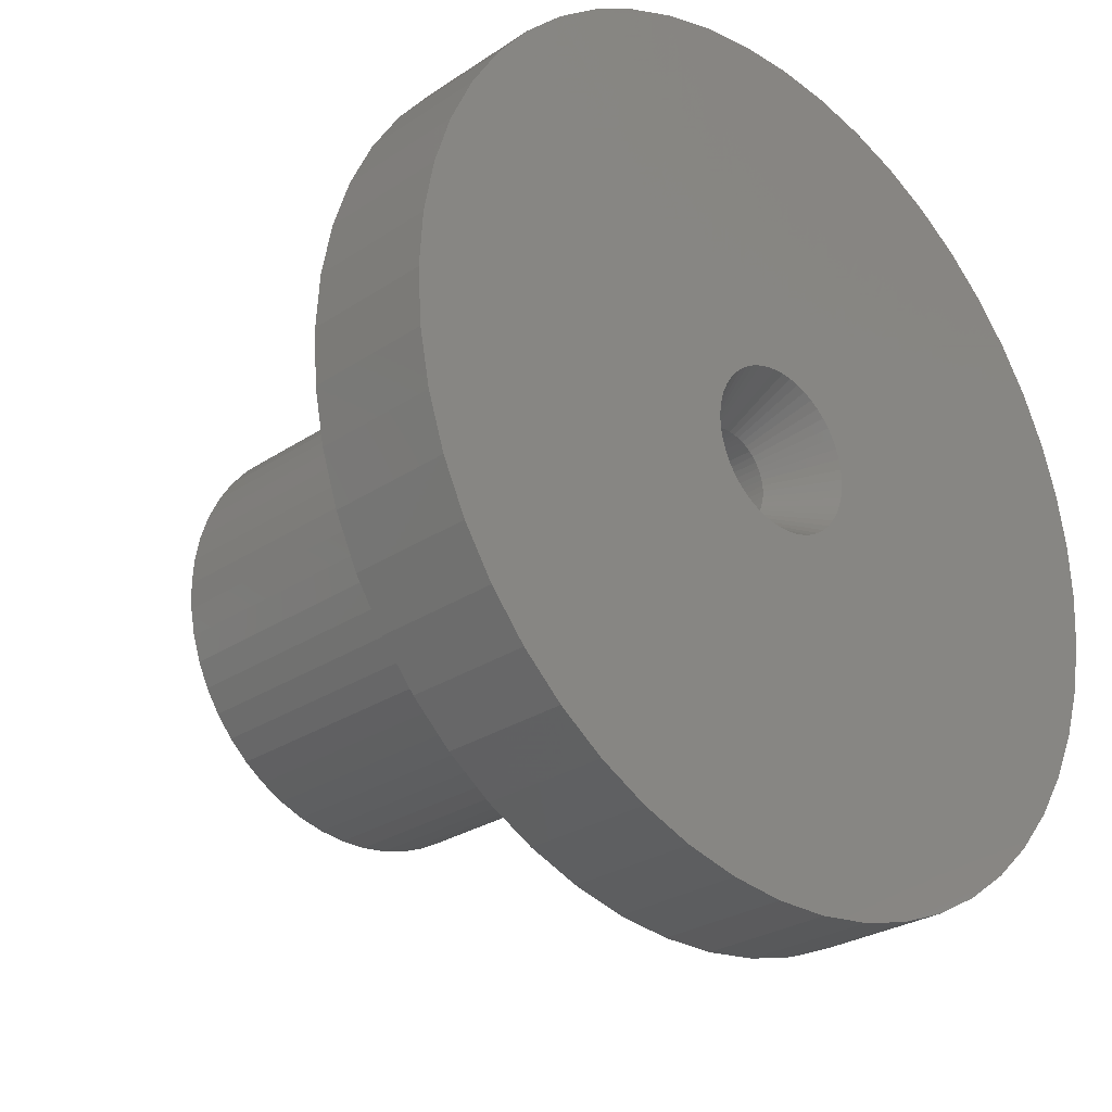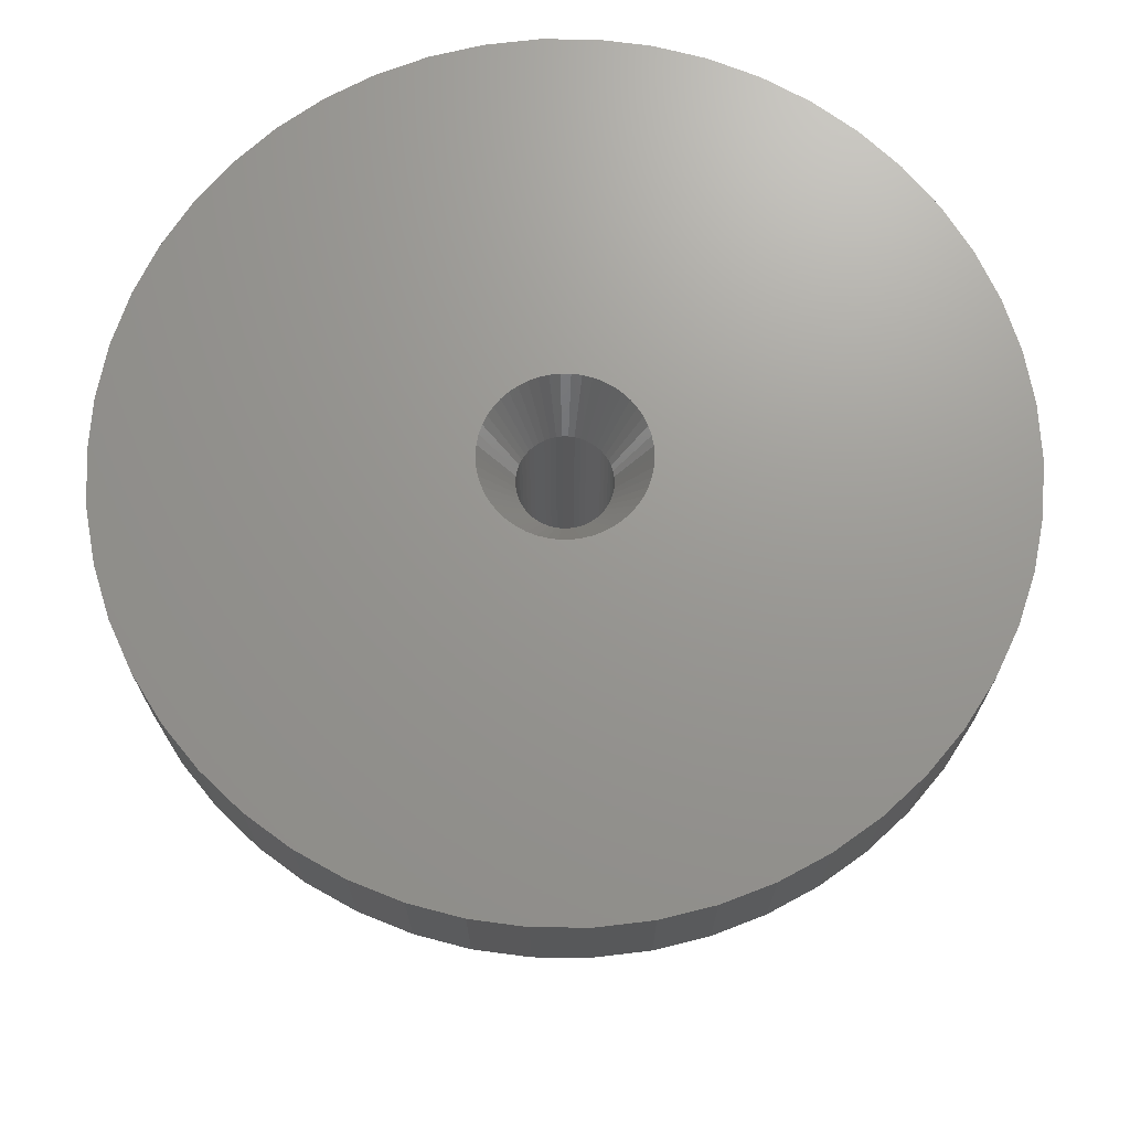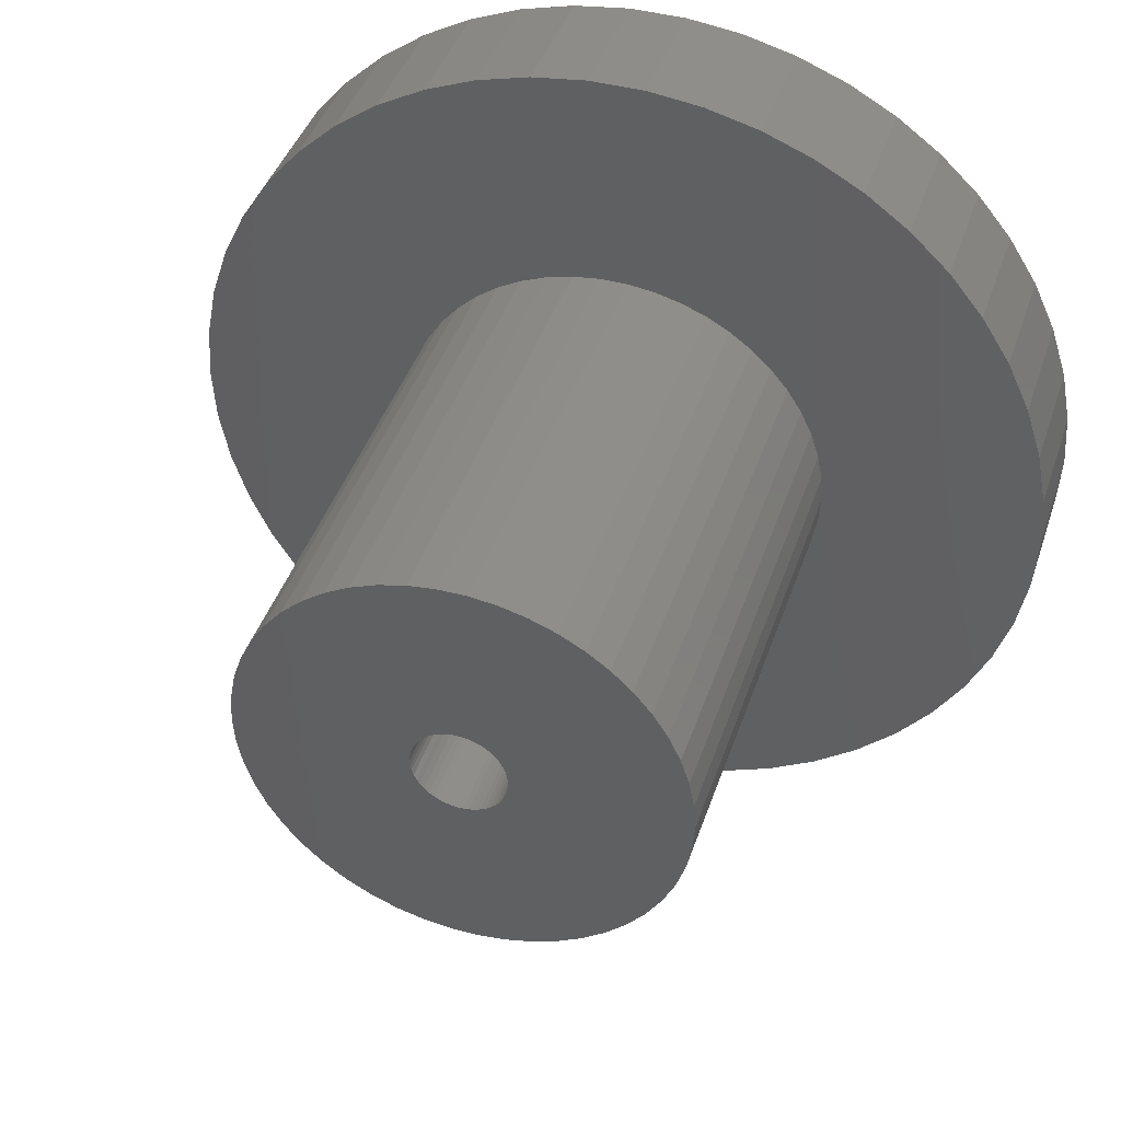
<metadata>
{"format":"stl","ext":"stl","renderer":"f3d","projection":"perspective","resolution":1024,"background":"white","views":[{"elev":-26.9,"azim":-43.9,"up":"+Y"},{"elev":70.2,"azim":-165.2,"up":"+Z"},{"elev":42.2,"azim":-162.1,"up":"+Y"}]}
</metadata>
<code>
# stl→obj: 350 verts, 700 faces
v 10 0 -6
v 9.921 1.253 -27
v 9.921 1.253 -6
v 10 0 -27
v -10 0 -27
v -9.921 1.253 -6
v -9.921 1.253 -27
v -10 0 -6
v 0.6279 9.98 -27
v -0.6279 9.98 -6
v 0.6279 9.98 -6
v -0.6279 9.98 -27
v -0.6279 -9.98 -27
v 0.6279 -9.98 -6
v -0.6279 -9.98 -6
v 0.6279 -9.98 -27
v 7.29 6.845 -27
v 6.374 7.705 -6
v 7.29 6.845 -6
v 6.374 7.705 -27
v -6.374 7.705 -27
v -7.29 6.845 -6
v -6.374 7.705 -6
v -7.29 6.845 -27
v -3.09 9.511 -27
v -4.258 9.048 -6
v -3.09 9.511 -6
v -4.258 9.048 -27
v 9.298 3.681 -6
v 8.763 4.818 -27
v 8.763 4.818 -6
v 9.298 3.681 -27
v 8.09 5.878 -27
v 8.09 5.878 -6
v 4.258 9.048 -27
v 3.09 9.511 -6
v 4.258 9.048 -6
v 3.09 9.511 -27
v 1.874 9.823 -6
v 1.874 9.823 -27
v 5.358 8.443 -27
v 5.358 8.443 -6
v -9.298 3.681 -27
v -8.763 4.818 -6
v -8.763 4.818 -27
v -9.298 3.681 -6
v -8.09 5.878 -27
v -8.09 5.878 -6
v -9.686 2.487 -27
v -9.686 2.487 -6
v -5.358 8.443 -6
v -5.358 8.443 -27
v -1.874 9.823 -6
v -1.874 9.823 -27
v 1.874 -9.823 -6
v 1.874 -9.823 -27
v 3.09 -9.511 -27
v 4.258 -9.048 -6
v 3.09 -9.511 -6
v 4.258 -9.048 -27
v 9.686 2.487 -6
v 9.686 2.487 -27
v 3.75 0 0
v 20 0 0
v 19.84 2.507 0
v 3.72 0.47 0
v 19.37 4.974 0
v 19.84 -2.507 0
v 3.632 0.9326 0
v 18.6 7.362 0
v 3.72 -0.47 0
v 3.487 1.38 0
v 17.53 9.635 0
v 19.37 -4.974 0
v 3.286 1.807 0
v 16.18 11.76 0
v 3.632 -0.9326 0
v 3.034 2.204 0
v 14.58 13.69 0
v 18.6 -7.362 0
v 2.734 2.567 0
v 12.75 15.41 0
v 3.487 -1.38 0
v 2.39 2.889 0
v 10.72 16.89 0
v 17.53 -9.635 0
v 2.009 3.166 0
v 8.516 18.1 0
v 3.286 -1.807 0
v 1.597 3.393 0
v 6.18 19.02 0
v 16.18 -11.76 0
v 3.034 -2.204 0
v 1.159 3.566 0
v 3.748 19.65 0
v 0.7027 3.684 0
v 1.256 19.96 0
v 0.2355 3.743 0
v -0.2355 3.743 0
v -1.256 19.96 0
v -0.7027 3.684 0
v -3.748 19.65 0
v -1.159 3.566 0
v -6.18 19.02 0
v -1.597 3.393 0
v -8.516 18.1 0
v -2.009 3.166 0
v -10.72 16.89 0
v -2.39 2.889 0
v -12.75 15.41 0
v -2.734 2.567 0
v -14.58 13.69 0
v -3.034 2.204 0
v -16.18 11.76 0
v 14.58 -13.69 0
v 2.734 -2.567 0
v 12.75 -15.41 0
v 2.39 -2.889 0
v 10.72 -16.89 0
v 2.009 -3.166 0
v 8.516 -18.1 0
v 1.597 -3.393 0
v 6.18 -19.02 0
v 1.159 -3.566 0
v 3.748 -19.65 0
v 0.7027 -3.684 0
v 1.256 -19.96 0
v 0.2355 -3.743 0
v -0.2355 -3.743 0
v -1.256 -19.96 0
v -0.7027 -3.684 0
v -3.748 -19.65 0
v -1.159 -3.566 0
v -6.18 -19.02 0
v -1.597 -3.393 0
v -8.516 -18.1 0
v -2.009 -3.166 0
v -10.72 -16.89 0
v -2.39 -2.889 0
v -12.75 -15.41 0
v -2.734 -2.567 0
v -14.58 -13.69 0
v -3.034 -2.204 0
v -16.18 -11.76 0
v -3.286 -1.807 0
v -17.53 -9.635 0
v -3.487 -1.38 0
v -18.6 -7.362 0
v -3.632 -0.9326 0
v -19.37 -4.974 0
v -3.72 -0.47 0
v -19.84 -2.507 0
v -3.75 0 0
v -3.286 1.807 0
v -17.53 9.635 0
v -3.487 1.38 0
v -18.6 7.362 0
v -3.632 0.9326 0
v -19.37 4.974 0
v -3.72 0.47 0
v -19.84 2.507 0
v -20 0 0
v 9.921 -1.253 -6
v 9.921 -1.253 -27
v 5.358 -8.443 -6
v 5.358 -8.443 -27
v 7.29 -6.845 -6
v 8.09 -5.878 -27
v 8.09 -5.878 -6
v 7.29 -6.845 -27
v 9.298 -3.681 -6
v 9.686 -2.487 -27
v 9.686 -2.487 -6
v 9.298 -3.681 -27
v -7.29 -6.845 -27
v -6.374 -7.705 -6
v -7.29 -6.845 -6
v -6.374 -7.705 -27
v -8.763 -4.818 -27
v -9.298 -3.681 -6
v -9.298 -3.681 -27
v -8.763 -4.818 -6
v -8.09 -5.878 -6
v -8.09 -5.878 -27
v 2.125 0 -27
v 2.108 -0.2663 -27
v 2.058 -0.5285 -27
v 2.108 0.2663 -27
v 1.976 -0.7823 -27
v 8.763 -4.818 -27
v 1.862 -1.024 -27
v 2.058 0.5285 -27
v 1.719 -1.249 -27
v 1.549 -1.455 -27
v 6.374 -7.705 -27
v 1.976 0.7823 -27
v 1.355 -1.637 -27
v 1.139 -1.794 -27
v 1.862 1.024 -27
v 0.9048 -1.923 -27
v 1.719 1.249 -27
v 0.6567 -2.021 -27
v 0.3982 -2.087 -27
v 0.1334 -2.121 -27
v -0.1334 -2.121 -27
v -0.3982 -2.087 -27
v -1.874 -9.823 -27
v -0.6567 -2.021 -27
v -3.09 -9.511 -27
v -0.9048 -1.923 -27
v -4.258 -9.048 -27
v -1.139 -1.794 -27
v -5.358 -8.443 -27
v -1.355 -1.637 -27
v -1.549 -1.455 -27
v -1.719 -1.249 -27
v 1.549 1.455 -27
v 1.355 1.637 -27
v 1.139 1.794 -27
v 0.9048 1.923 -27
v 0.6567 2.021 -27
v 0.3982 2.087 -27
v 0.1334 2.121 -27
v -0.1334 2.121 -27
v -0.3982 2.087 -27
v -0.6567 2.021 -27
v -0.9048 1.923 -27
v -1.139 1.794 -27
v -1.355 1.637 -27
v -1.549 1.455 -27
v -1.719 1.249 -27
v -1.862 1.024 -27
v -1.976 0.7823 -27
v -2.058 0.5285 -27
v -2.108 0.2663 -27
v -2.125 0 -27
v -1.862 -1.024 -27
v -1.976 -0.7823 -27
v -2.058 -0.5285 -27
v -9.686 -2.487 -27
v -2.108 -0.2663 -27
v -9.921 -1.253 -27
v 8.763 -4.818 -6
v -9.686 -2.487 -6
v 6.374 -7.705 -6
v -1.874 -9.823 -6
v -3.09 -9.511 -6
v -4.258 -9.048 -6
v -9.921 -1.253 -6
v -5.358 -8.443 -6
v 19.84 2.507 -6
v 20 0 -6
v -20 0 -6
v -19.84 2.507 -6
v 1.256 19.96 -6
v -1.256 19.96 -6
v -1.256 -19.96 -6
v 1.256 -19.96 -6
v 14.58 13.69 -6
v 12.75 15.41 -6
v -12.75 15.41 -6
v -14.58 13.69 -6
v -6.18 19.02 -6
v -8.516 18.1 -6
v 18.6 -7.362 -6
v 17.53 -9.635 -6
v 17.53 9.635 -6
v 18.6 7.362 -6
v 8.516 18.1 -6
v 6.18 19.02 -6
v 10.72 16.89 -6
v -18.6 7.362 -6
v -17.53 9.635 -6
v -16.18 11.76 -6
v -19.37 4.974 -6
v -10.72 16.89 -6
v -3.748 19.65 -6
v 3.748 -19.65 -6
v 19.37 4.974 -6
v 16.18 11.76 -6
v 3.748 19.65 -6
v 16.18 -11.76 -6
v 14.58 -13.69 -6
v 19.37 -4.974 -6
v 19.84 -2.507 -6
v -14.58 -13.69 -6
v -16.18 -11.76 -6
v 12.75 -15.41 -6
v 10.72 -16.89 -6
v 8.516 -18.1 -6
v 6.18 -19.02 -6
v -3.748 -19.65 -6
v -6.18 -19.02 -6
v -8.516 -18.1 -6
v -10.72 -16.89 -6
v -12.75 -15.41 -6
v -17.53 -9.635 -6
v -18.6 -7.362 -6
v -19.37 -4.974 -6
v -19.84 -2.507 -6
v 0.1334 -2.121 -3
v 2.125 0 -3
v 2.108 0.2663 -3
v 2.108 -0.2663 -3
v -2.058 -0.5285 -3
v -2.108 -0.2663 -3
v -0.3982 2.087 -3
v 2.058 -0.5285 -3
v 1.719 -1.249 -3
v 1.549 -1.455 -3
v 0.9048 -1.923 -3
v 1.355 -1.637 -3
v -1.355 -1.637 -3
v -1.719 1.249 -3
v 1.976 -0.7823 -3
v 0.6567 -2.021 -3
v 0.3982 -2.087 -3
v 1.862 1.024 -3
v 1.719 1.249 -3
v 0.9048 1.923 -3
v -1.976 0.7823 -3
v -1.862 1.024 -3
v 1.862 -1.024 -3
v 1.139 -1.794 -3
v -0.9048 -1.923 -3
v -0.3982 -2.087 -3
v -1.139 -1.794 -3
v -1.719 -1.249 -3
v 1.355 1.637 -3
v 1.139 1.794 -3
v 0.3982 2.087 -3
v 0.1334 2.121 -3
v -1.355 1.637 -3
v -0.9048 1.923 -3
v -0.6567 2.021 -3
v -1.976 -0.7823 -3
v -0.6567 -2.021 -3
v -1.549 -1.455 -3
v 0.6567 2.021 -3
v -2.125 0 -3
v -2.058 0.5285 -3
v -1.549 1.455 -3
v -1.139 1.794 -3
v -1.862 -1.024 -3
v -0.1334 -2.121 -3
v 1.976 0.7823 -3
v 1.549 1.455 -3
v 2.058 0.5285 -3
v -0.1334 2.121 -3
v -2.108 0.2663 -3
f 1 2 3
f 2 1 4
f 5 6 7
f 6 5 8
f 9 10 11
f 10 9 12
f 13 14 15
f 14 13 16
f 17 18 19
f 18 17 20
f 21 22 23
f 22 21 24
f 25 26 27
f 26 25 28
f 29 30 31
f 30 29 32
f 31 33 34
f 33 31 30
f 35 36 37
f 36 35 38
f 38 39 36
f 39 38 40
f 41 37 42
f 37 41 35
f 43 44 45
f 44 43 46
f 47 22 24
f 22 47 48
f 49 46 43
f 46 49 50
f 28 51 26
f 51 28 52
f 12 53 10
f 53 12 54
f 16 55 14
f 55 16 56
f 57 58 59
f 58 57 60
f 61 32 29
f 32 61 62
f 3 62 61
f 62 3 2
f 34 17 19
f 17 34 33
f 40 11 39
f 11 40 9
f 20 42 18
f 42 20 41
f 45 48 47
f 48 45 44
f 7 50 49
f 50 7 6
f 63 64 65
f 66 65 67
f 64 63 68
f 69 67 70
f 71 68 63
f 72 70 73
f 68 71 74
f 75 73 76
f 77 74 71
f 78 76 79
f 74 77 80
f 81 79 82
f 83 80 77
f 84 82 85
f 80 83 86
f 87 85 88
f 89 86 83
f 90 88 91
f 86 89 92
f 93 92 89
f 94 91 95
f 65 66 63
f 67 69 66
f 70 72 69
f 73 75 72
f 76 78 75
f 79 81 78
f 82 84 81
f 85 87 84
f 88 90 87
f 96 95 97
f 91 94 90
f 95 96 94
f 97 98 96
f 97 99 98
f 100 99 97
f 99 100 101
f 102 101 100
f 101 102 103
f 104 103 102
f 103 104 105
f 106 105 104
f 105 106 107
f 108 107 106
f 107 108 109
f 110 109 108
f 109 110 111
f 112 111 110
f 111 112 113
f 114 113 112
f 92 93 115
f 116 115 93
f 115 116 117
f 118 117 116
f 117 118 119
f 120 119 118
f 119 120 121
f 122 121 120
f 121 122 123
f 124 123 122
f 123 124 125
f 126 125 124
f 125 126 127
f 128 127 126
f 129 127 128
f 130 129 131
f 132 131 133
f 129 130 127
f 134 133 135
f 136 135 137
f 138 137 139
f 140 139 141
f 142 141 143
f 144 143 145
f 146 145 147
f 148 147 149
f 150 149 151
f 131 132 130
f 152 151 153
f 113 114 154
f 133 134 132
f 155 154 114
f 135 136 134
f 154 155 156
f 137 138 136
f 157 156 155
f 139 140 138
f 156 157 158
f 141 142 140
f 159 158 157
f 143 144 142
f 158 159 160
f 145 146 144
f 161 160 159
f 147 148 146
f 160 161 153
f 149 150 148
f 162 153 161
f 151 152 150
f 153 162 152
f 52 23 51
f 23 52 21
f 54 27 53
f 27 54 25
f 163 4 1
f 4 163 164
f 60 165 58
f 165 60 166
f 167 168 169
f 168 167 170
f 171 172 173
f 172 171 174
f 173 164 163
f 164 173 172
f 175 176 177
f 176 175 178
f 179 180 181
f 180 179 182
f 175 183 184
f 183 175 177
f 185 4 164
f 186 164 172
f 4 185 2
f 187 172 174
f 188 2 185
f 189 174 190
f 2 188 62
f 191 190 168
f 192 62 188
f 193 168 170
f 62 192 32
f 194 170 195
f 196 32 192
f 197 195 166
f 32 196 30
f 198 166 60
f 199 30 196
f 200 60 57
f 30 199 33
f 201 33 199
f 164 186 185
f 172 187 186
f 174 189 187
f 202 57 56
f 190 191 189
f 168 193 191
f 170 194 193
f 195 197 194
f 166 198 197
f 60 200 198
f 57 202 200
f 203 56 16
f 56 203 202
f 16 204 203
f 16 205 204
f 13 205 16
f 205 13 206
f 207 206 13
f 206 207 208
f 209 208 207
f 208 209 210
f 211 210 209
f 210 211 212
f 213 212 211
f 212 213 214
f 178 214 213
f 214 178 215
f 175 215 178
f 215 175 216
f 184 216 175
f 33 201 17
f 217 17 201
f 17 217 20
f 218 20 217
f 20 218 41
f 219 41 218
f 41 219 35
f 220 35 219
f 35 220 38
f 221 38 220
f 38 221 40
f 222 40 221
f 40 222 9
f 223 9 222
f 224 9 223
f 12 224 225
f 224 12 9
f 54 225 226
f 25 226 227
f 28 227 228
f 52 228 229
f 21 229 230
f 24 230 231
f 47 231 232
f 225 54 12
f 45 232 233
f 43 233 234
f 49 234 235
f 7 235 236
f 216 184 237
f 226 25 54
f 179 237 184
f 227 28 25
f 237 179 238
f 228 52 28
f 181 238 179
f 229 21 52
f 238 181 239
f 230 24 21
f 240 239 181
f 231 47 24
f 239 240 241
f 232 45 47
f 242 241 240
f 233 43 45
f 241 242 236
f 234 49 43
f 5 236 242
f 235 7 49
f 236 5 7
f 169 190 243
f 190 169 168
f 181 244 240
f 244 181 180
f 56 59 55
f 59 56 57
f 195 167 245
f 167 195 170
f 166 245 165
f 245 166 195
f 243 174 171
f 174 243 190
f 207 15 246
f 15 207 13
f 211 247 248
f 247 211 209
f 209 246 247
f 246 209 207
f 184 182 179
f 182 184 183
f 240 249 242
f 249 240 244
f 242 8 5
f 8 242 249
f 213 248 250
f 248 213 211
f 178 250 176
f 250 178 213
f 64 251 65
f 251 64 252
f 253 161 254
f 161 253 162
f 255 100 97
f 100 255 256
f 257 127 130
f 127 257 258
f 259 82 79
f 82 259 260
f 261 112 110
f 112 261 262
f 263 106 104
f 106 263 264
f 86 265 80
f 265 86 266
f 70 267 73
f 267 70 268
f 269 91 88
f 91 269 270
f 260 85 82
f 85 260 271
f 272 155 273
f 155 272 157
f 274 112 262
f 112 274 114
f 275 157 272
f 157 275 159
f 264 108 106
f 108 264 276
f 277 104 102
f 104 277 263
f 258 125 127
f 125 258 278
f 67 268 70
f 268 67 279
f 65 279 67
f 279 65 251
f 76 259 79
f 259 76 280
f 73 280 76
f 280 73 267
f 270 95 91
f 95 270 281
f 281 97 95
f 97 281 255
f 271 88 85
f 88 271 269
f 273 114 274
f 114 273 155
f 254 159 275
f 159 254 161
f 276 110 108
f 110 276 261
f 256 102 100
f 102 256 277
f 115 282 92
f 282 115 283
f 80 284 74
f 284 80 265
f 74 285 68
f 285 74 284
f 286 144 287
f 144 286 142
f 1 252 285
f 163 285 284
f 252 1 251
f 173 284 265
f 3 251 1
f 171 265 266
f 251 3 279
f 243 266 282
f 61 279 3
f 169 282 283
f 279 61 268
f 167 283 288
f 29 268 61
f 245 288 289
f 268 29 267
f 31 267 29
f 285 163 1
f 284 173 163
f 265 171 173
f 266 243 171
f 165 289 290
f 282 169 243
f 283 167 169
f 288 245 167
f 58 290 291
f 289 165 245
f 290 58 165
f 59 291 278
f 291 59 58
f 278 55 59
f 258 55 278
f 258 14 55
f 258 15 14
f 257 15 258
f 257 246 15
f 292 246 257
f 246 292 247
f 293 247 292
f 247 293 248
f 294 248 293
f 248 294 250
f 295 250 294
f 250 295 176
f 296 176 295
f 176 296 177
f 286 177 296
f 177 286 183
f 287 183 286
f 297 182 287
f 183 287 182
f 267 31 280
f 34 280 31
f 280 34 259
f 19 259 34
f 259 19 260
f 18 260 19
f 260 18 271
f 42 271 18
f 271 42 269
f 37 269 42
f 269 37 270
f 36 270 37
f 270 36 281
f 39 281 36
f 39 255 281
f 11 255 39
f 10 255 11
f 10 256 255
f 53 256 10
f 277 53 27
f 53 277 256
f 263 27 26
f 264 26 51
f 27 263 277
f 276 51 23
f 261 23 22
f 262 22 48
f 26 264 263
f 274 48 44
f 273 44 46
f 272 46 50
f 275 50 6
f 51 276 264
f 254 6 8
f 182 297 180
f 298 180 297
f 23 261 276
f 180 298 244
f 22 262 261
f 299 244 298
f 48 274 262
f 244 299 249
f 44 273 274
f 300 249 299
f 46 272 273
f 249 300 8
f 50 275 272
f 253 8 300
f 6 254 275
f 8 253 254
f 92 266 86
f 266 92 282
f 68 252 64
f 252 68 285
f 298 150 299
f 150 298 148
f 300 162 253
f 162 300 152
f 291 121 123
f 121 291 290
f 278 123 125
f 123 278 291
f 288 115 117
f 115 288 283
f 289 117 119
f 117 289 288
f 290 119 121
f 119 290 289
f 292 130 132
f 130 292 257
f 294 134 136
f 134 294 293
f 293 132 134
f 132 293 292
f 287 146 297
f 146 287 144
f 297 148 298
f 148 297 146
f 299 152 300
f 152 299 150
f 295 136 138
f 136 295 294
f 296 138 140
f 138 296 295
f 286 140 142
f 140 286 296
f 128 126 301
f 63 66 302
f 302 66 303
f 71 302 304
f 305 306 151
f 307 101 103
f 77 71 308
f 116 309 310
f 122 120 311
f 124 122 311
f 120 118 312
f 118 116 310
f 137 313 139
f 314 113 154
f 83 77 308
f 71 63 302
f 83 308 315
f 89 83 315
f 124 311 316
f 124 316 317
f 118 310 312
f 318 75 319
f 87 90 320
f 314 111 113
f 321 322 154
f 71 304 308
f 89 315 323
f 89 323 309
f 126 124 317
f 126 317 301
f 120 312 324
f 149 305 151
f 135 325 137
f 131 326 133
f 327 313 137
f 143 328 145
f 141 328 143
f 329 87 330
f 331 96 332
f 322 314 154
f 333 107 109
f 334 105 107
f 334 335 103
f 93 89 309
f 116 93 309
f 120 324 311
f 336 305 147
f 145 336 147
f 325 327 137
f 326 337 133
f 133 325 135
f 313 338 139
f 78 81 319
f 84 87 329
f 96 98 332
f 339 94 331
f 90 94 320
f 151 340 153
f 340 160 153
f 341 156 158
f 314 342 111
f 342 109 111
f 333 343 107
f 343 334 107
f 334 103 105
f 335 307 103
f 328 344 145
f 344 336 145
f 147 305 149
f 337 325 133
f 129 345 131
f 301 129 128
f 129 301 345
f 338 328 141
f 139 338 141
f 346 75 318
f 319 81 347
f 75 78 319
f 94 96 331
f 330 87 320
f 320 94 339
f 341 158 160
f 306 340 151
f 341 321 156
f 321 154 156
f 342 333 109
f 345 326 131
f 66 69 348
f 303 66 348
f 349 99 101
f 349 98 99
f 98 349 332
f 340 350 160
f 350 341 160
f 69 72 348
f 347 84 329
f 81 84 347
f 307 349 101
f 72 75 346
f 348 72 346
f 185 303 188
f 303 185 302
f 340 235 350
f 235 340 236
f 224 332 349
f 332 224 223
f 204 345 301
f 345 204 205
f 218 347 329
f 347 218 217
f 230 333 342
f 333 230 229
f 227 335 334
f 335 227 226
f 191 315 189
f 315 191 323
f 196 318 199
f 318 196 346
f 188 348 192
f 348 188 303
f 199 319 201
f 319 199 318
f 221 320 339
f 320 221 220
f 222 339 331
f 339 222 221
f 220 330 320
f 330 220 219
f 321 232 322
f 232 321 233
f 314 230 342
f 230 314 231
f 341 233 321
f 233 341 234
f 225 349 307
f 349 225 224
f 203 301 317
f 301 203 204
f 192 346 196
f 346 192 348
f 201 347 217
f 347 201 319
f 223 331 332
f 331 223 222
f 219 329 330
f 329 219 218
f 322 231 314
f 231 322 232
f 350 234 341
f 234 350 235
f 228 334 343
f 334 228 227
f 229 343 333
f 343 229 228
f 226 307 335
f 307 226 225
f 194 309 193
f 309 194 310
f 189 308 187
f 308 189 315
f 187 304 186
f 304 187 308
f 198 311 324
f 311 198 200
f 194 312 310
f 312 194 197
f 193 323 191
f 323 193 309
f 186 302 185
f 302 186 304
f 336 239 305
f 239 336 238
f 200 316 311
f 316 200 202
f 202 317 316
f 317 202 203
f 205 326 345
f 326 205 206
f 208 325 337
f 325 208 210
f 206 337 326
f 337 206 208
f 328 237 344
f 237 328 216
f 338 216 328
f 216 338 215
f 214 338 313
f 338 214 215
f 344 238 336
f 238 344 237
f 305 241 306
f 241 305 239
f 306 236 340
f 236 306 241
f 197 324 312
f 324 197 198
f 212 313 327
f 313 212 214
f 210 327 325
f 327 210 212

</code>
